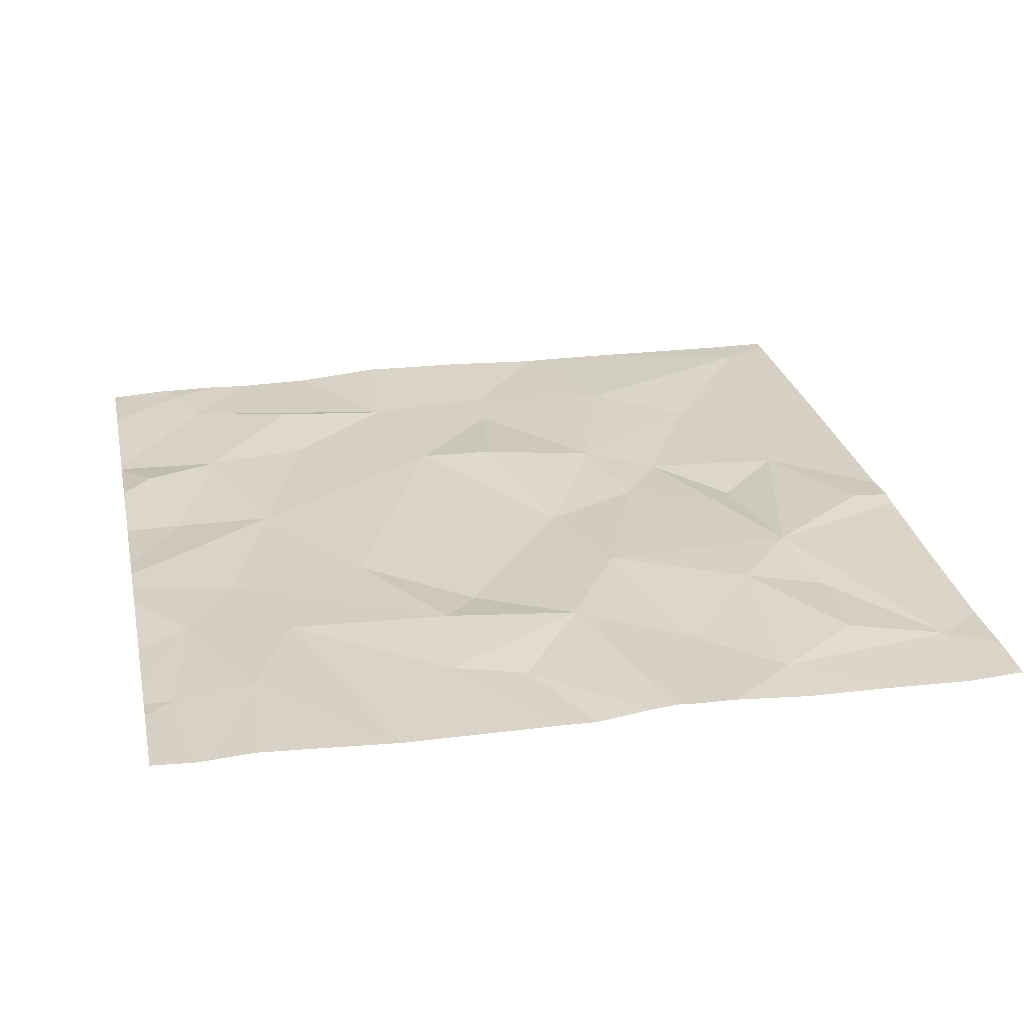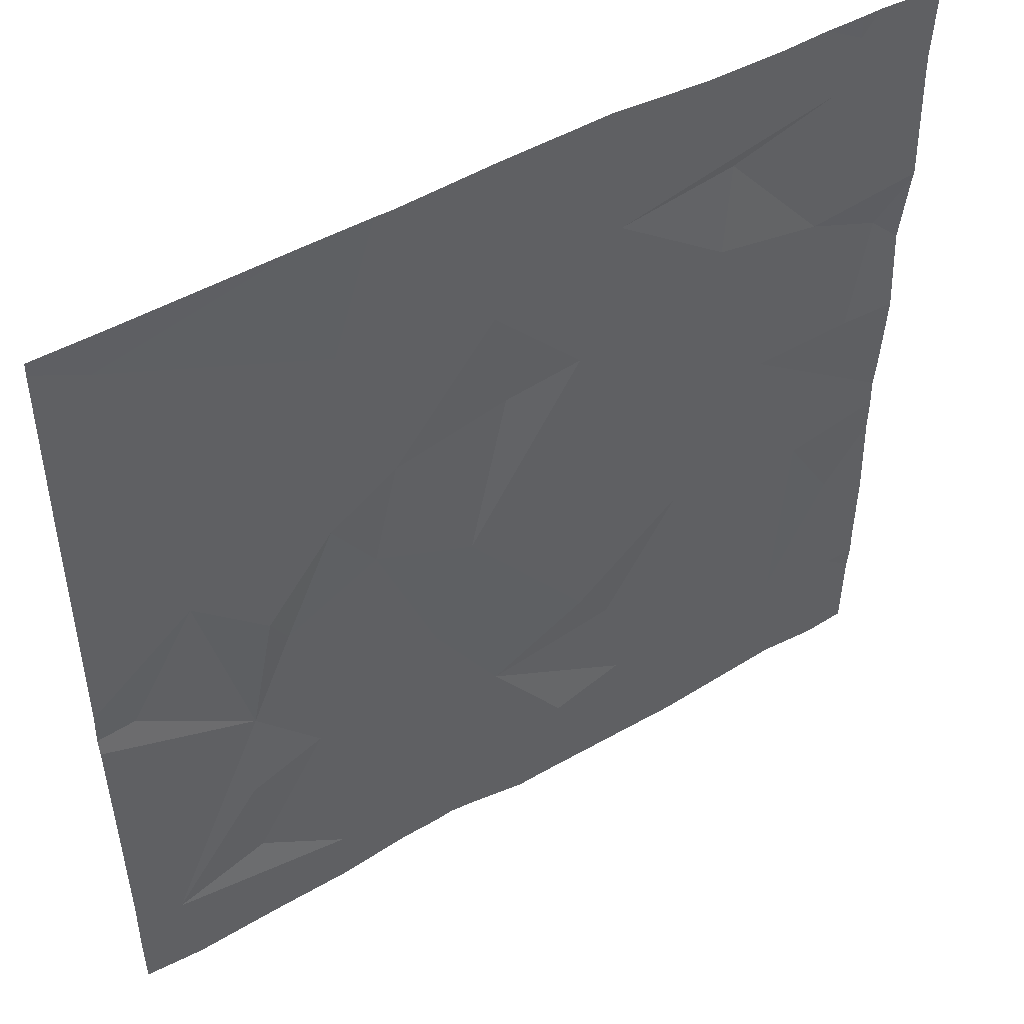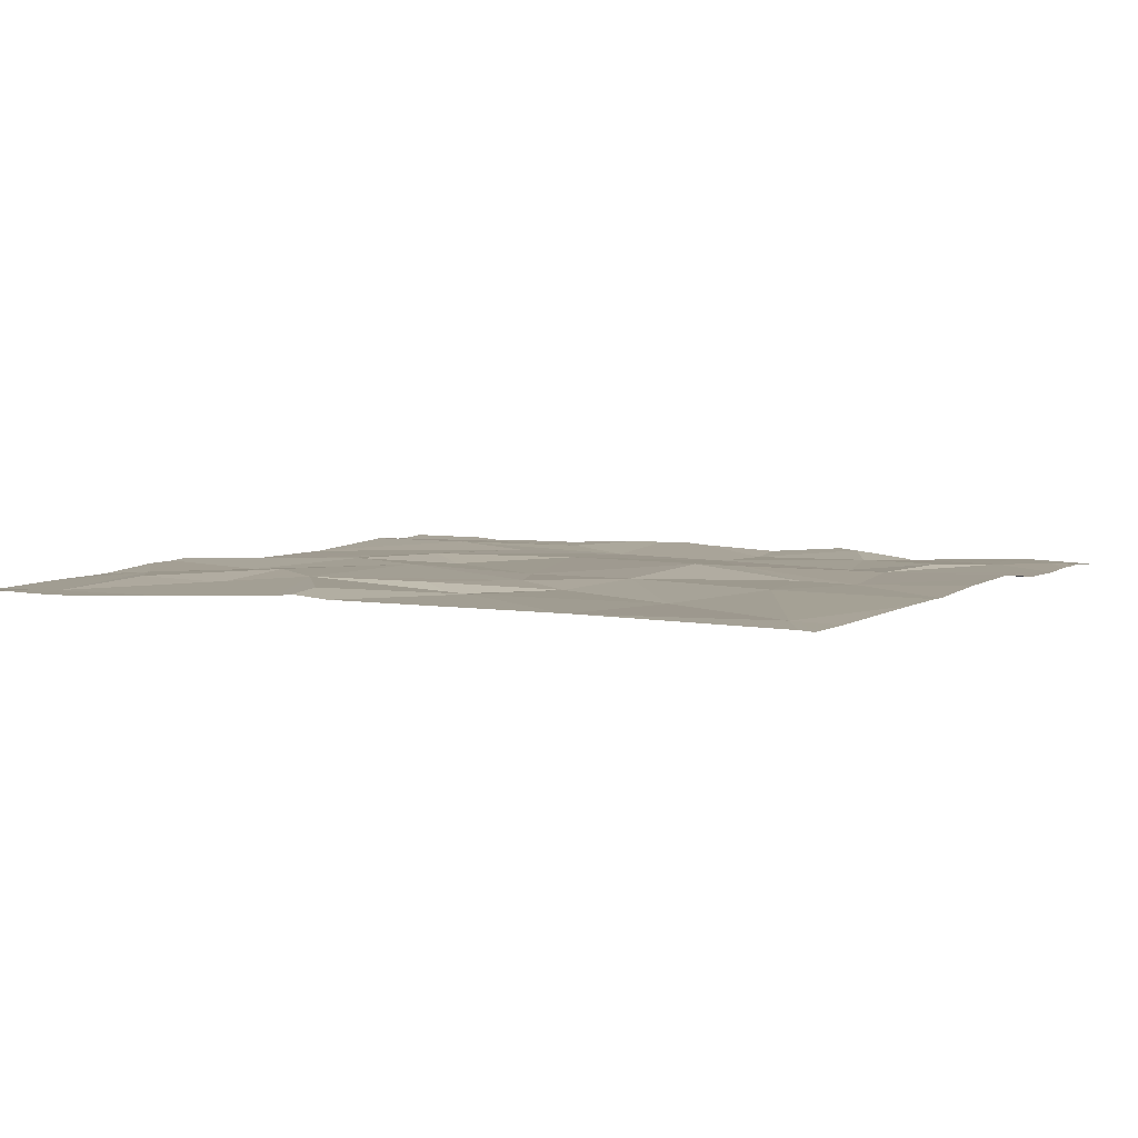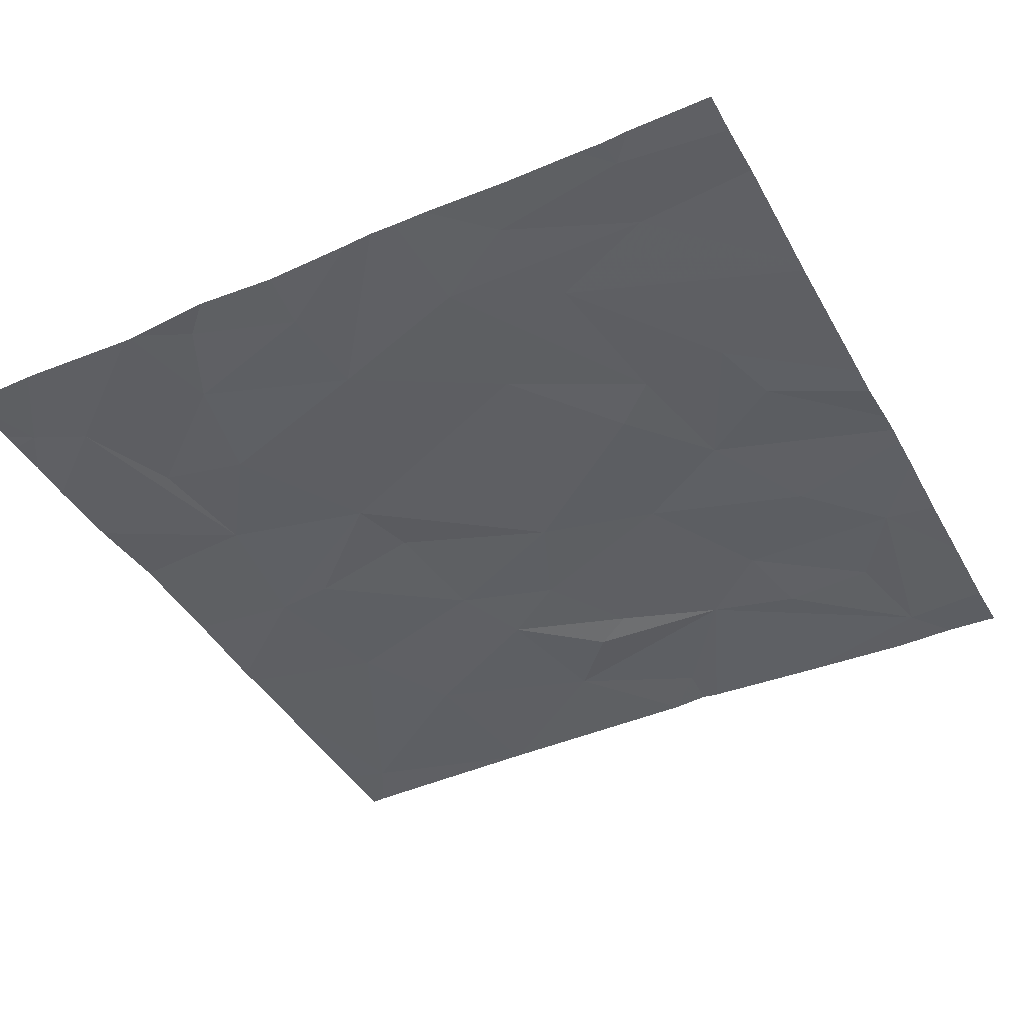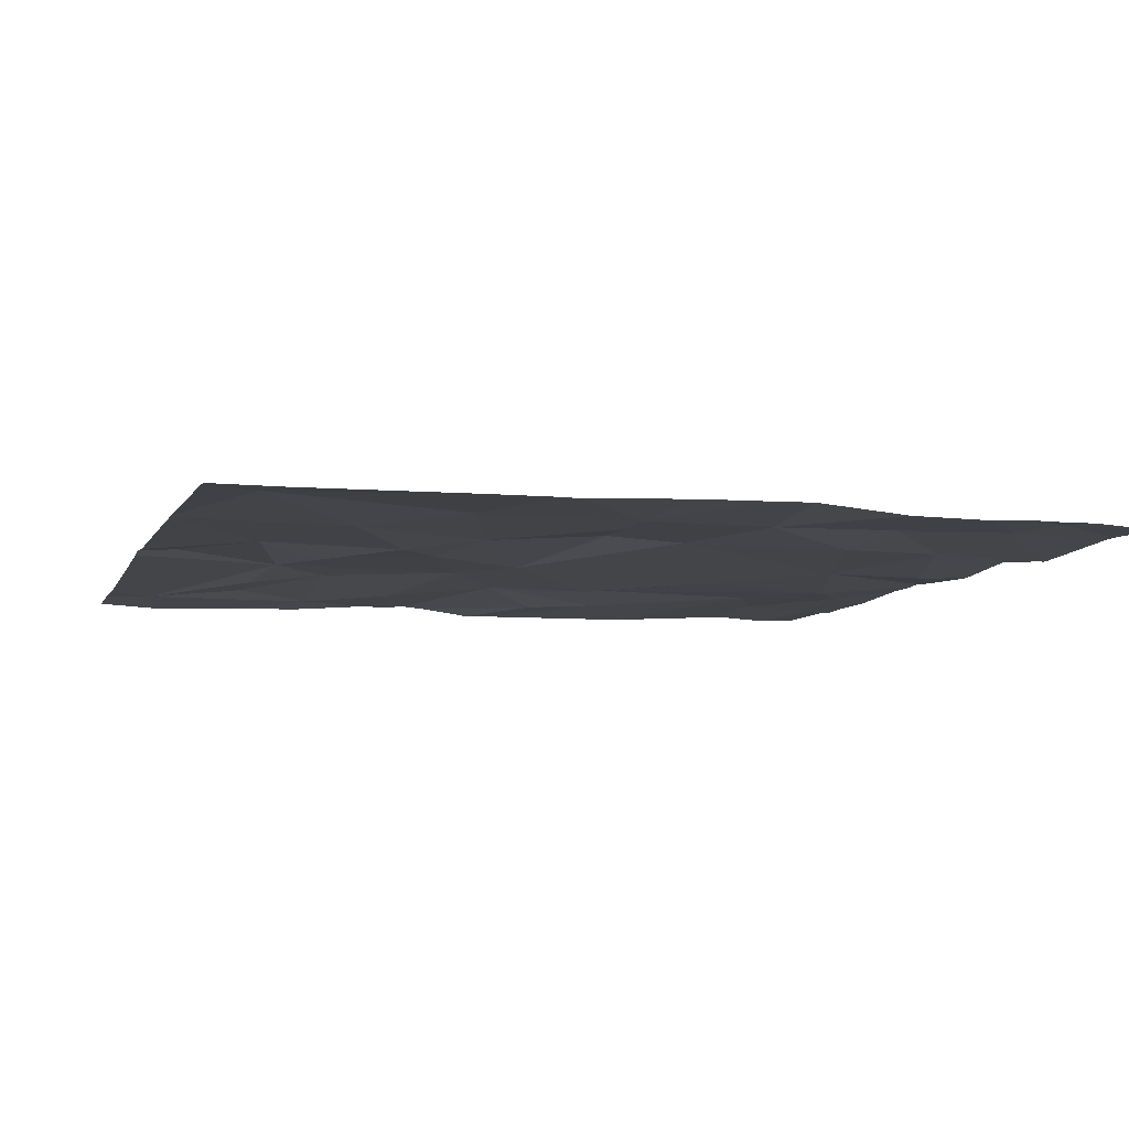
<metadata>
{"format":"obj","ext":"obj","renderer":"f3d","projection":"perspective","resolution":1024,"background":"white","views":[{"elev":27.5,"azim":-11.8,"up":"+Z"},{"elev":48.5,"azim":148.0,"up":"+Y"},{"elev":4.1,"azim":116.8,"up":"+Z"},{"elev":-41.5,"azim":-62.7,"up":"+Z"},{"elev":-7.8,"azim":163.3,"up":"+Z"}]}
</metadata>
<code>
v -126.3 236.2 483.3
v -127.5 236.2 483.2
v -127.2 236.2 483.2
v -127.3 236.2 483.3
v -125.6 235.1 483.3
v -125.6 234.5 483.2
v -125.6 234.6 483.2
v -125.6 235.3 483.3
v -126.7 234.6 483.3
v -126.5 234.3 483.3
v -125.7 234.5 483.2
v -126.6 234.7 483.3
v -126.3 234.6 483.3
v -127.5 235.7 483.3
v -127.4 235.4 483.2
v -126.1 234.5 483.3
v -126.1 234.8 483.3
v -125.8 236.2 483.2
v -126.2 236.2 483.3
v -127.3 235.7 483.3
v -126.4 234.3 483.3
v -125.9 235.4 483.3
v -126.6 234.3 483.2
v -126.5 235.2 483.3
v -126.4 235 483.3
v -126.8 234.9 483.3
v -126 235 483.3
v -126.3 235.3 483.3
v -126.2 235.5 483.3
v -126 235.3 483.2
v -126.1 235.2 483.3
v -125.6 234.4 483.2
v -126.9 234.6 483.3
v -127.2 234.8 483.3
v -126.8 234.8 483.3
v -126.8 235.6 483.3
v -127 235.1 483.3
v -125.7 235.2 483.3
v -127.5 234.6 483.3
v -125.6 235.2 483.3
v -127.3 234.6 483.3
v -127.3 235.1 483.2
v -125.8 234.3 483.2
v -126.7 234.3 483.2
v -126.4 234.3 483.3
v -127.4 234.9 483.3
v -126.6 235.6 483.3
v -126.3 235.6 483.3
v -126 234.6 483.3
v -127.2 235.4 483.2
v -125.9 234.8 483.3
v -126.3 236.2 483.3
v -126 235.8 483.2
v -126.5 235.9 483.3
v -127.1 235.8 483.2
v -127.1 236 483.3
v -125.6 235.8 483.3
v -127.4 236.2 483.3
v -125.7 236.1 483.3
v -126.2 235.9 483.3
v -126.1 234.3 483.3
v -126.5 236 483.3
v -125.6 234.5 483.3
v -126.8 236 483.3
v -127.3 236.1 483.3
v -127.5 235.6 483.3
v -127.5 235.4 483.3
v -127.5 235.2 483.3
v -127.5 235.8 483.2
v -127.5 234.6 483.3
v -127.5 234.6 483.3
v -125.7 236.2 483.2
v -127.5 234.5 483.3
v -127.5 234.8 483.3
v -127.5 235.1 483.3
v -127.5 235.1 483.3
v -127.5 235 483.3
v -127.5 235.8 483.2
v -127.5 236 483.3
v -127.5 236.1 483.3
v -127.5 235.8 483.2
v -127.4 236.2 483.3
v -125.6 234.9 483.3
v -125.6 236.2 483.2
v -125.6 235.8 483.3
v -125.6 235.8 483.3
v -126.3 234.3 483.3
v -127.4 234.3 483.3
v -127.4 234.3 483.3
v -126 234.3 483.2
v -127.3 234.3 483.3
v -127 234.3 483.3
v -127 234.3 483.3
v -127 234.3 483.3
v -125.7 234.3 483.2
v -125.6 234.3 483.2
v -127.5 234.3 483.3
v -127.5 234.3 483.3
v -127.4 236.2 483.3
v -127 236.2 483.2
v -126.6 236.2 483.3
v -126.7 236.2 483.3
v -126.8 236.2 483.3
v -127.4 236.2 483.3
v -127.5 236.2 483.2
v -125.6 236.2 483.2
f 102 62 101
f 32 11 43
f 21 12 45
f 15 14 66
f 13 16 17
f 85 53 57
f 14 15 20
f 89 41 88
f 25 24 26
f 25 27 28
f 24 25 28
f 12 25 26
f 22 29 30
f 30 31 27
f 29 31 30
f 34 33 35
f 24 36 37
f 33 9 12
f 38 27 5
f 25 17 27
f 29 28 31
f 23 33 44
f 97 73 98
f 41 39 88
f 84 59 86
f 37 42 35
f 12 26 35
f 34 35 42
f 88 39 97
f 87 16 21
f 101 62 1
f 41 34 42
f 17 25 13
f 41 46 39
f 71 46 74
f 12 9 10
f 47 36 24
f 24 48 47
f 22 30 27
f 100 64 103
f 17 16 49
f 28 48 24
f 75 50 76
f 46 42 75
f 35 26 37
f 24 37 26
f 27 17 51
f 99 58 4
f 35 33 12
f 50 42 37
f 42 46 41
f 25 12 13
f 43 16 90
f 51 49 11
f 27 51 11
f 5 11 83
f 27 38 22
f 27 31 28
f 49 51 17
f 34 41 92
f 20 15 50
f 48 28 29
f 16 13 21
f 11 49 16
f 8 38 40
f 61 16 87
f 50 37 36
f 50 15 68
f 33 34 93
f 29 22 53
f 69 20 78
f 36 47 54
f 48 29 53
f 47 48 54
f 20 50 55
f 50 36 55
f 55 56 20
f 52 59 19
f 59 84 72
f 53 60 48
f 62 54 60
f 64 56 55
f 59 53 85
f 79 58 80
f 54 62 36
f 4 65 3
f 44 33 94
f 62 60 52
f 78 65 81
f 83 11 7
f 3 64 100
f 20 56 65
f 48 60 54
f 53 22 57
f 60 53 59
f 64 62 102
f 1 62 52
f 36 64 55
f 36 62 64
f 65 56 64
f 45 12 10
f 66 14 69
f 67 15 66
f 3 65 64
f 68 15 67
f 7 11 6
f 69 14 20
f 70 39 71
f 6 11 63
f 21 13 12
f 71 39 46
f 40 38 5
f 73 39 70
f 5 27 11
f 74 46 77
f 75 42 50
f 43 11 16
f 8 22 38
f 76 50 68
f 77 46 75
f 4 58 65
f 78 20 65
f 57 22 8
f 10 9 23
f 79 65 58
f 63 11 32
f 18 59 72
f 80 58 2
f 81 65 79
f 23 9 33
f 86 59 85
f 19 59 18
f 90 16 61
f 91 41 89
f 52 60 59
f 92 41 91
f 93 34 92
f 2 58 104
f 82 58 99
f 94 33 93
f 95 32 43
f 96 32 95
f 97 39 73
f 72 84 106
f 103 64 102
f 104 58 82
f 105 80 2

</code>
